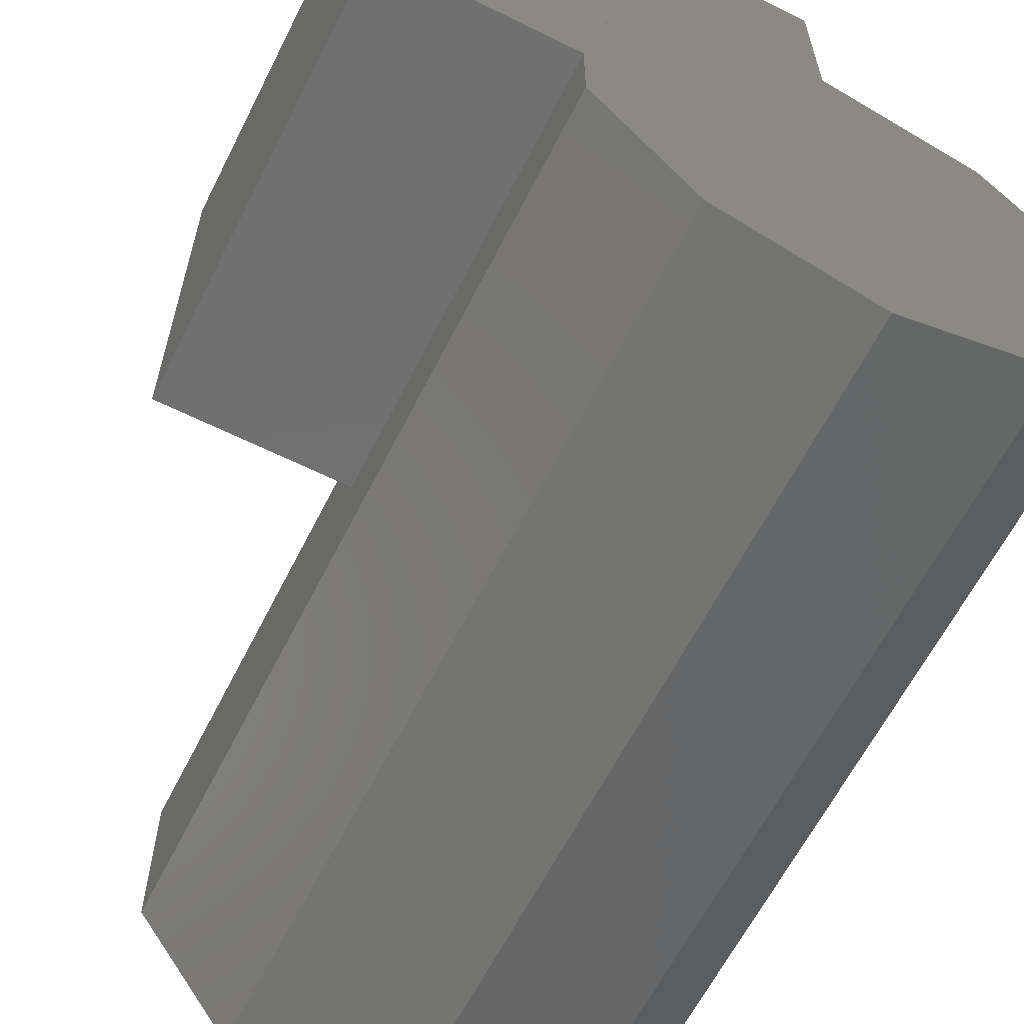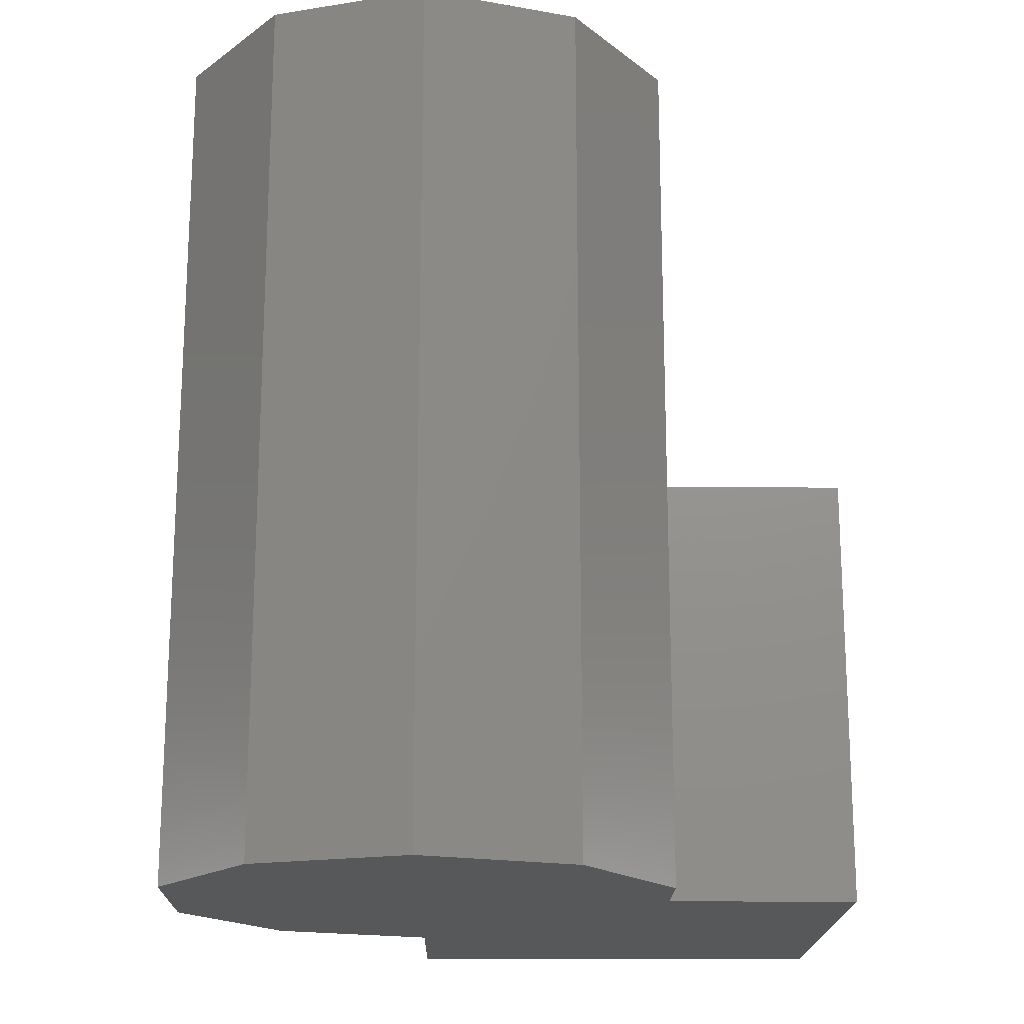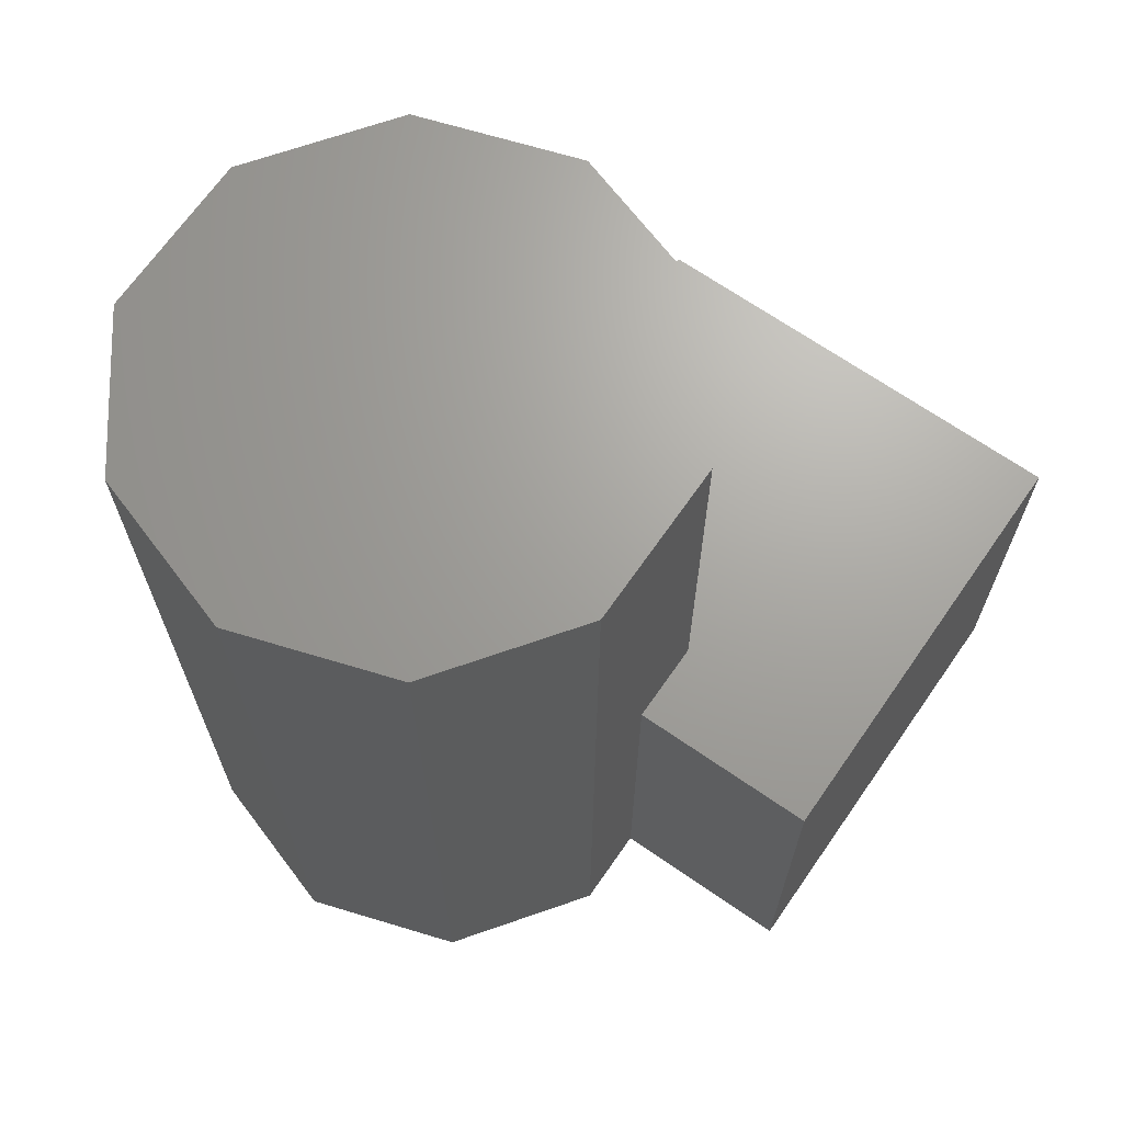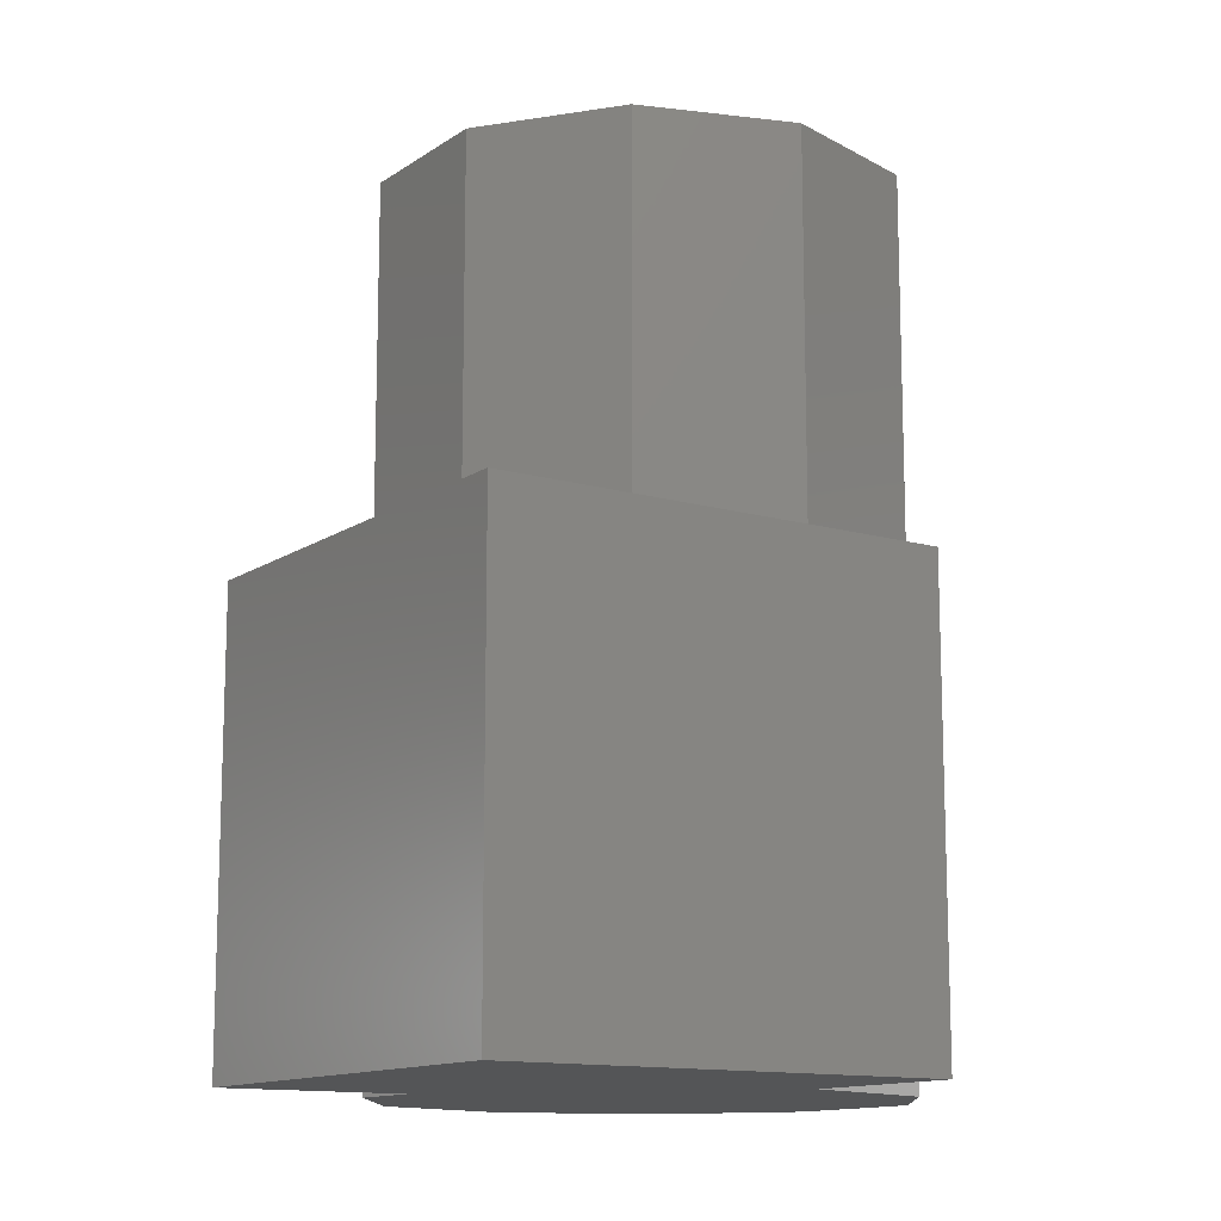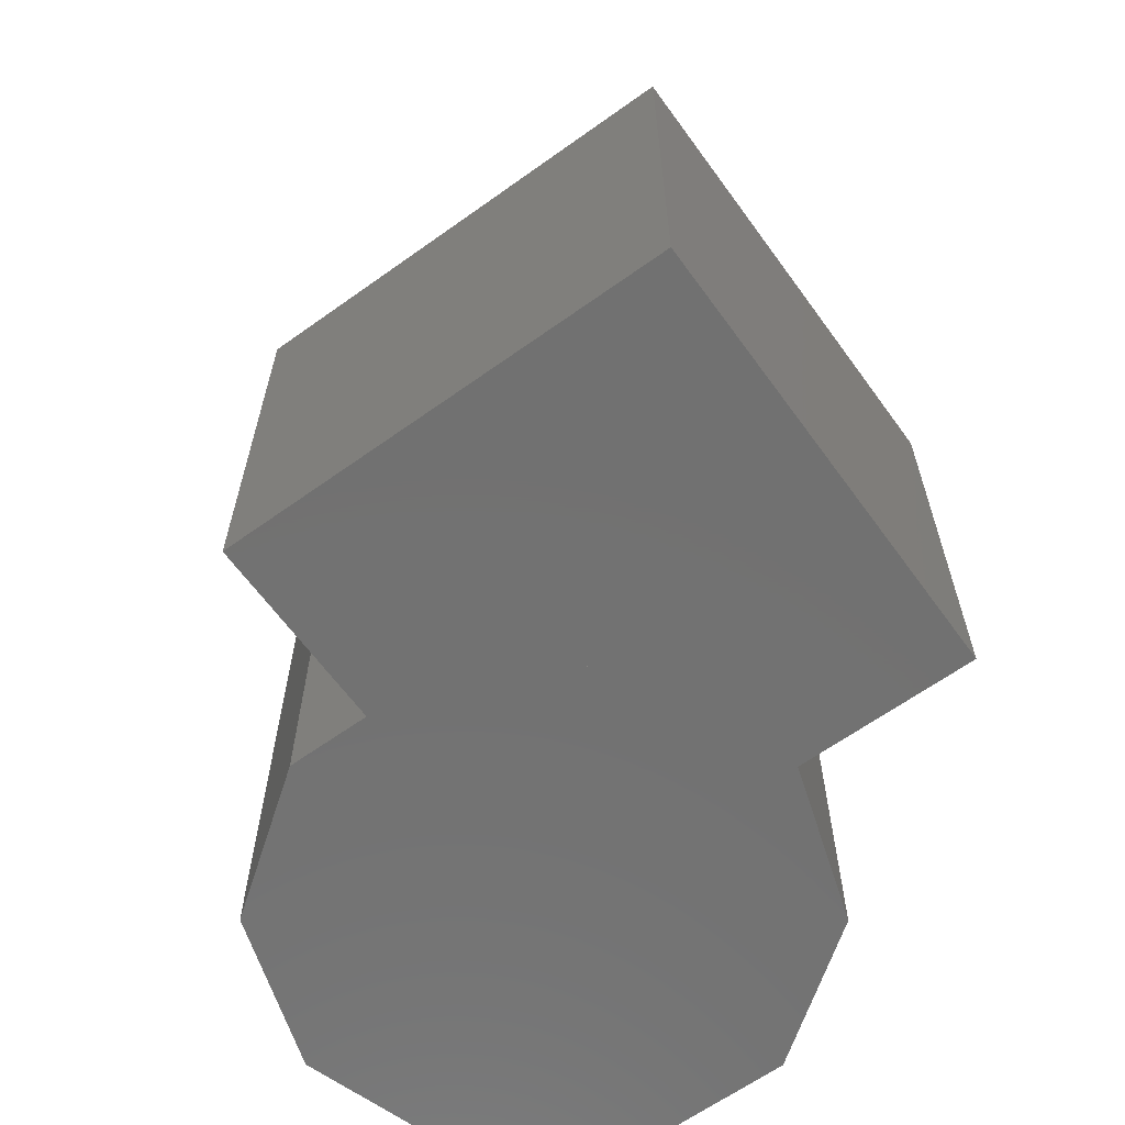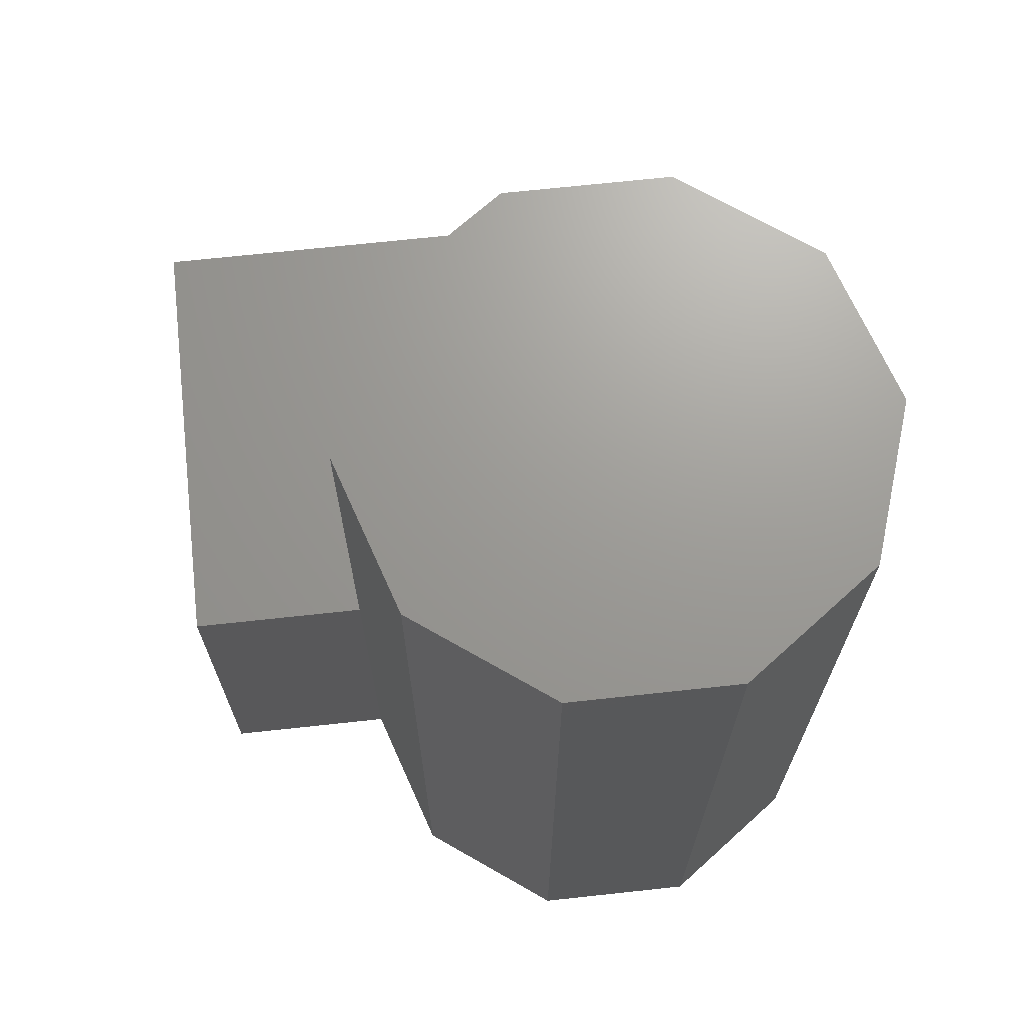
<metadata>
{"format":"stl","ext":"stl","renderer":"f3d","projection":"perspective","resolution":1024,"background":"white","views":[{"elev":-62.4,"azim":153.3,"up":"+Y"},{"elev":-18.3,"azim":-0.9,"up":"+Z"},{"elev":68.0,"azim":34.8,"up":"+Z"},{"elev":-12.8,"azim":146.3,"up":"+Z"},{"elev":-63.6,"azim":125.9,"up":"+Z"},{"elev":69.4,"azim":-96.2,"up":"+Z"}]}
</metadata>
<code>
# stl→obj: 29 verts, 52 faces
v 0 0 0
v 0 3 0
v 1.763 2.427 0
v 2.853 0.9271 0
v 2.853 -0.9271 0
v 1.763 -2.427 0
v -0 -3 0
v -1.763 -2.427 0
v -2.853 -0.9271 0
v -2.853 0.9271 0
v -1.763 2.427 0
v 0 0 10
v 1.763 2.427 10
v 0 3 10
v 2.853 0.9271 10
v 2.853 -0.9271 10
v 1.763 -2.427 10
v -0 -3 10
v -1.763 -2.427 10
v -2.853 -0.9271 10
v -2.853 0.9271 10
v -1.763 2.427 10
v 0 0 5
v 0 5 5
v 0 5 0
v 5 0 0
v 5 5 0
v 5 5 5
v 5 0 5
f 1 2 3
f 1 3 4
f 1 4 5
f 1 5 6
f 1 6 7
f 1 7 8
f 1 8 9
f 1 9 10
f 1 10 11
f 1 11 2
f 12 13 14
f 12 15 13
f 12 16 15
f 12 17 16
f 12 18 17
f 12 19 18
f 12 20 19
f 12 21 20
f 12 22 21
f 12 14 22
f 14 13 3
f 13 15 4
f 15 16 5
f 16 17 6
f 17 18 7
f 18 19 8
f 19 20 9
f 20 21 10
f 21 22 11
f 22 14 2
f 14 3 2
f 13 4 3
f 15 5 4
f 16 6 5
f 17 7 6
f 18 8 7
f 19 9 8
f 20 10 9
f 21 11 10
f 22 2 11
f 1 23 24
f 24 25 1
f 26 27 28
f 28 29 26
f 1 26 29
f 29 23 1
f 25 24 28
f 28 27 25
f 1 25 27
f 27 26 1
f 23 29 28
f 28 24 23

</code>
